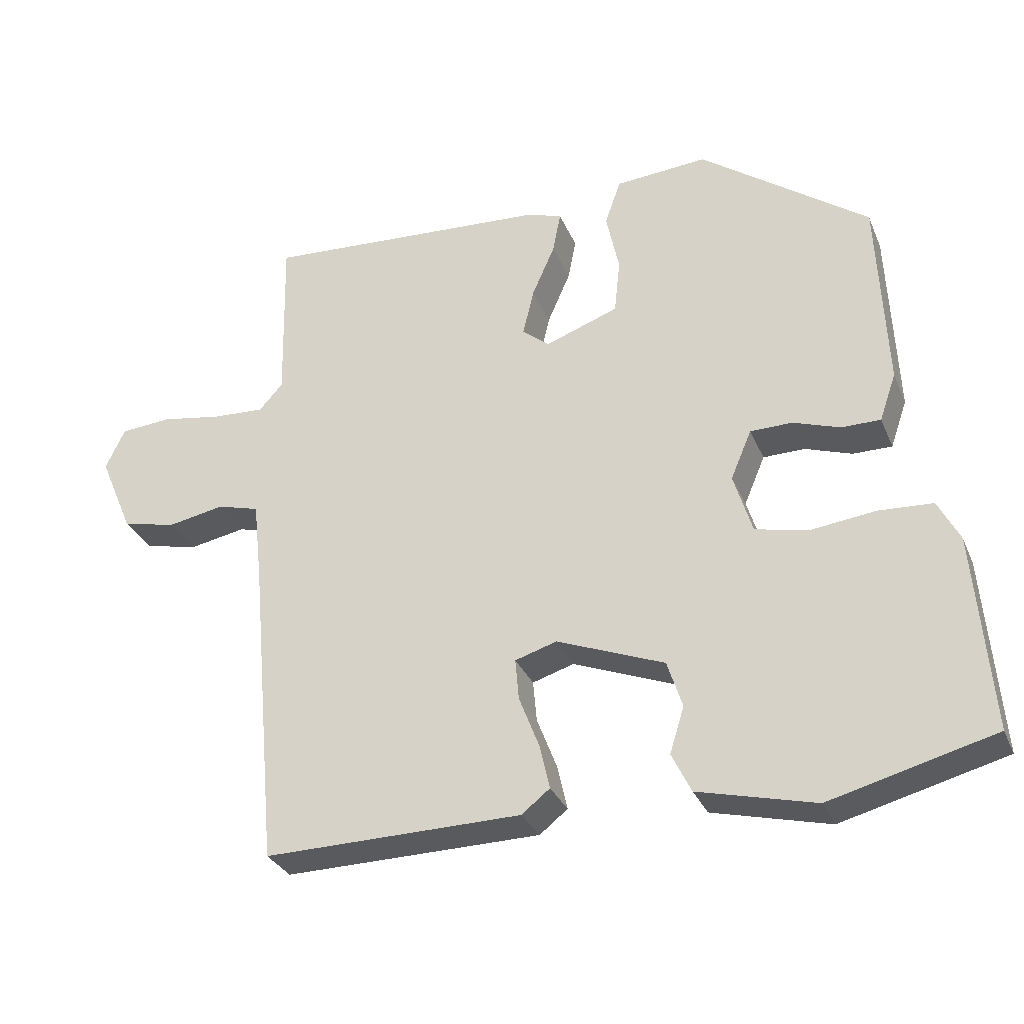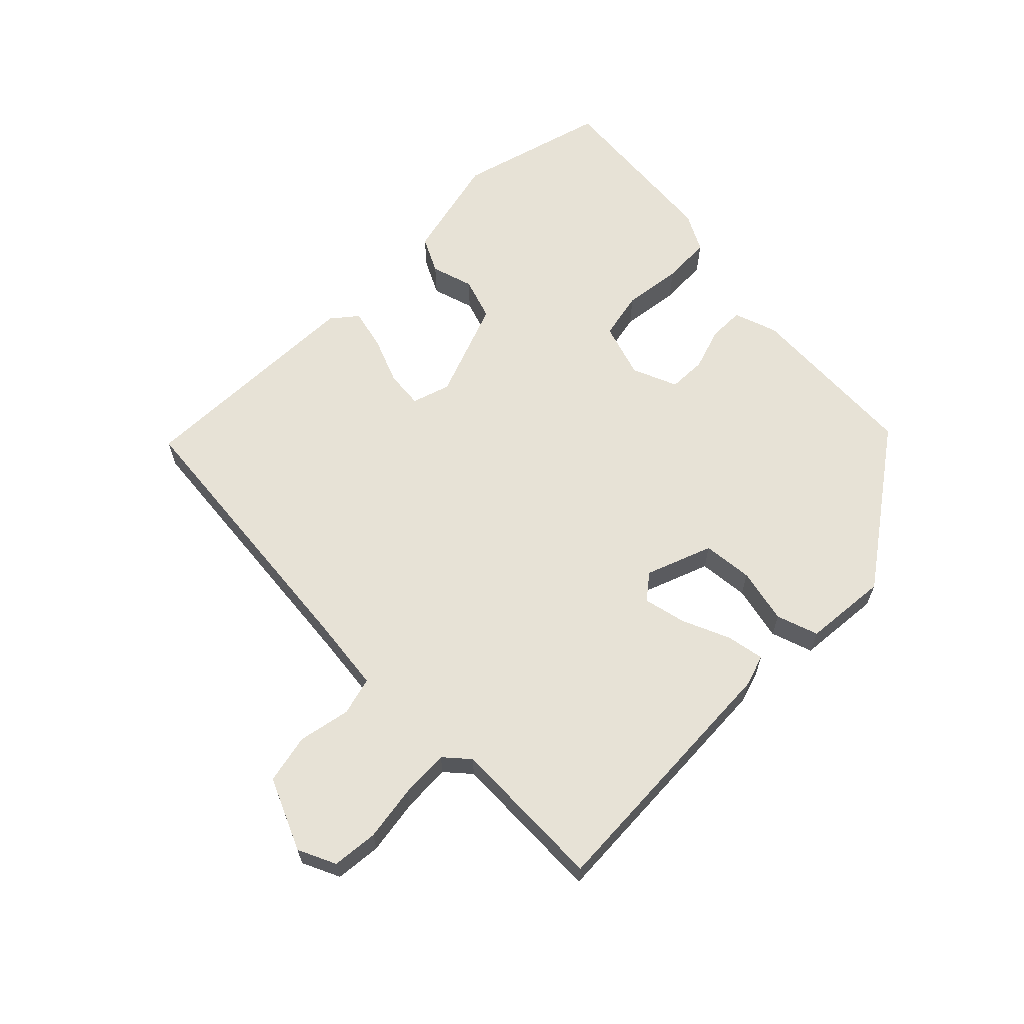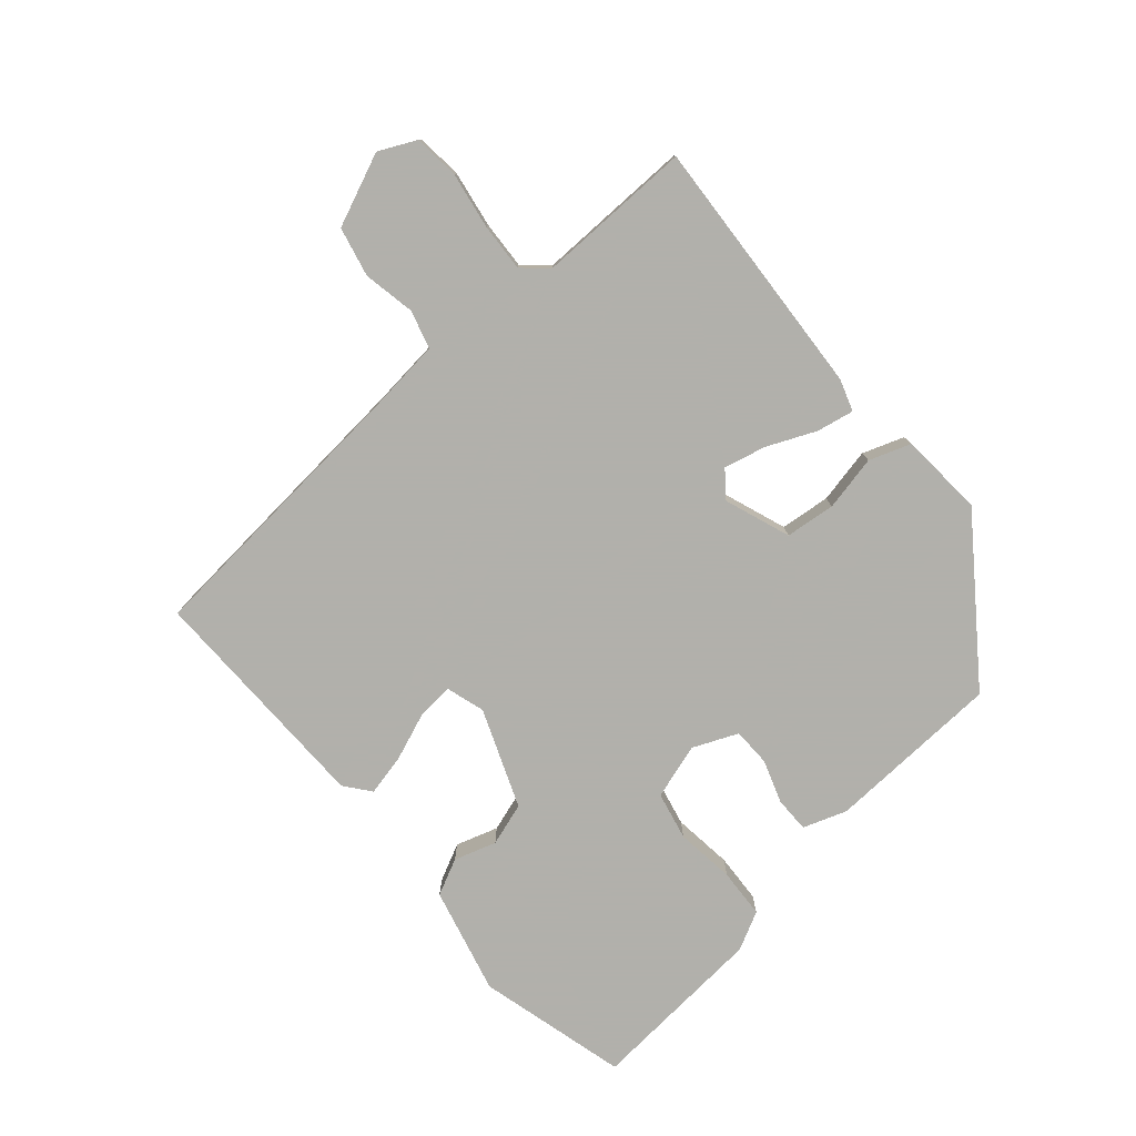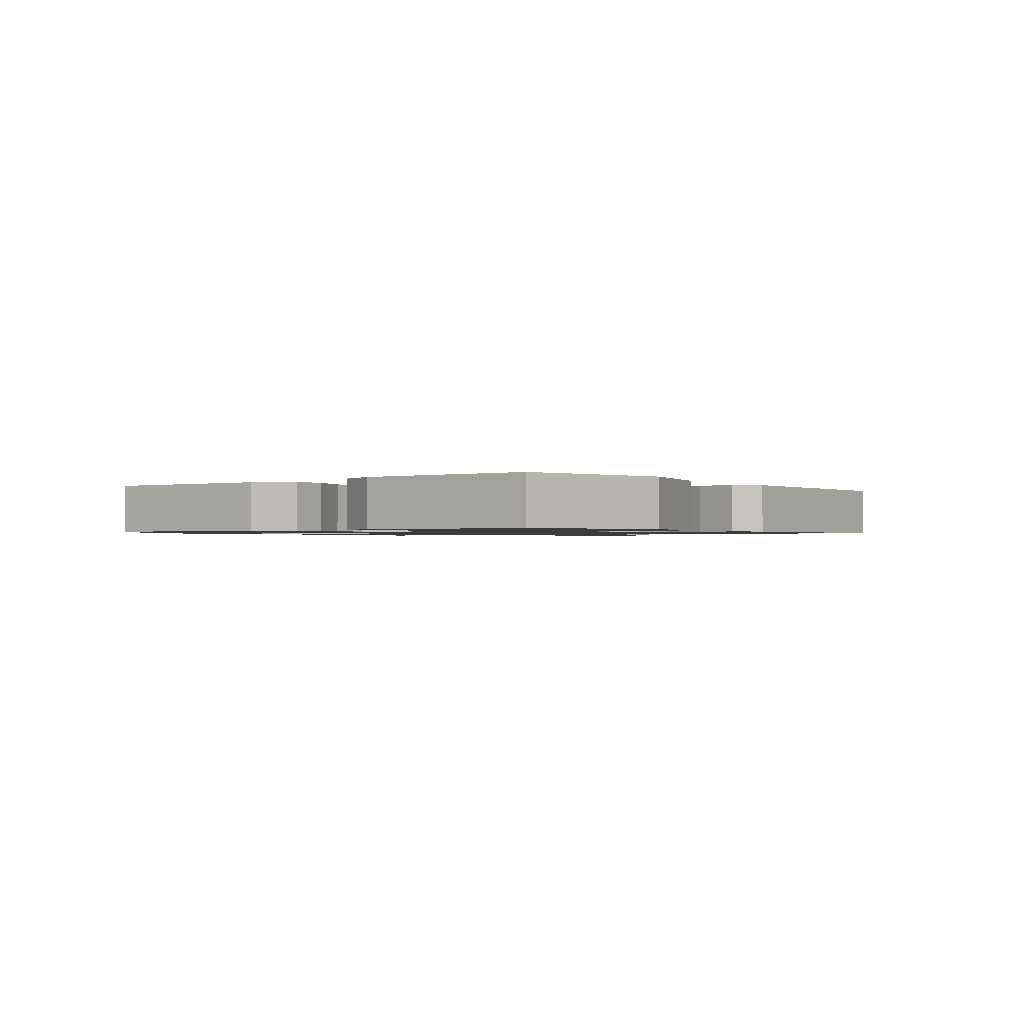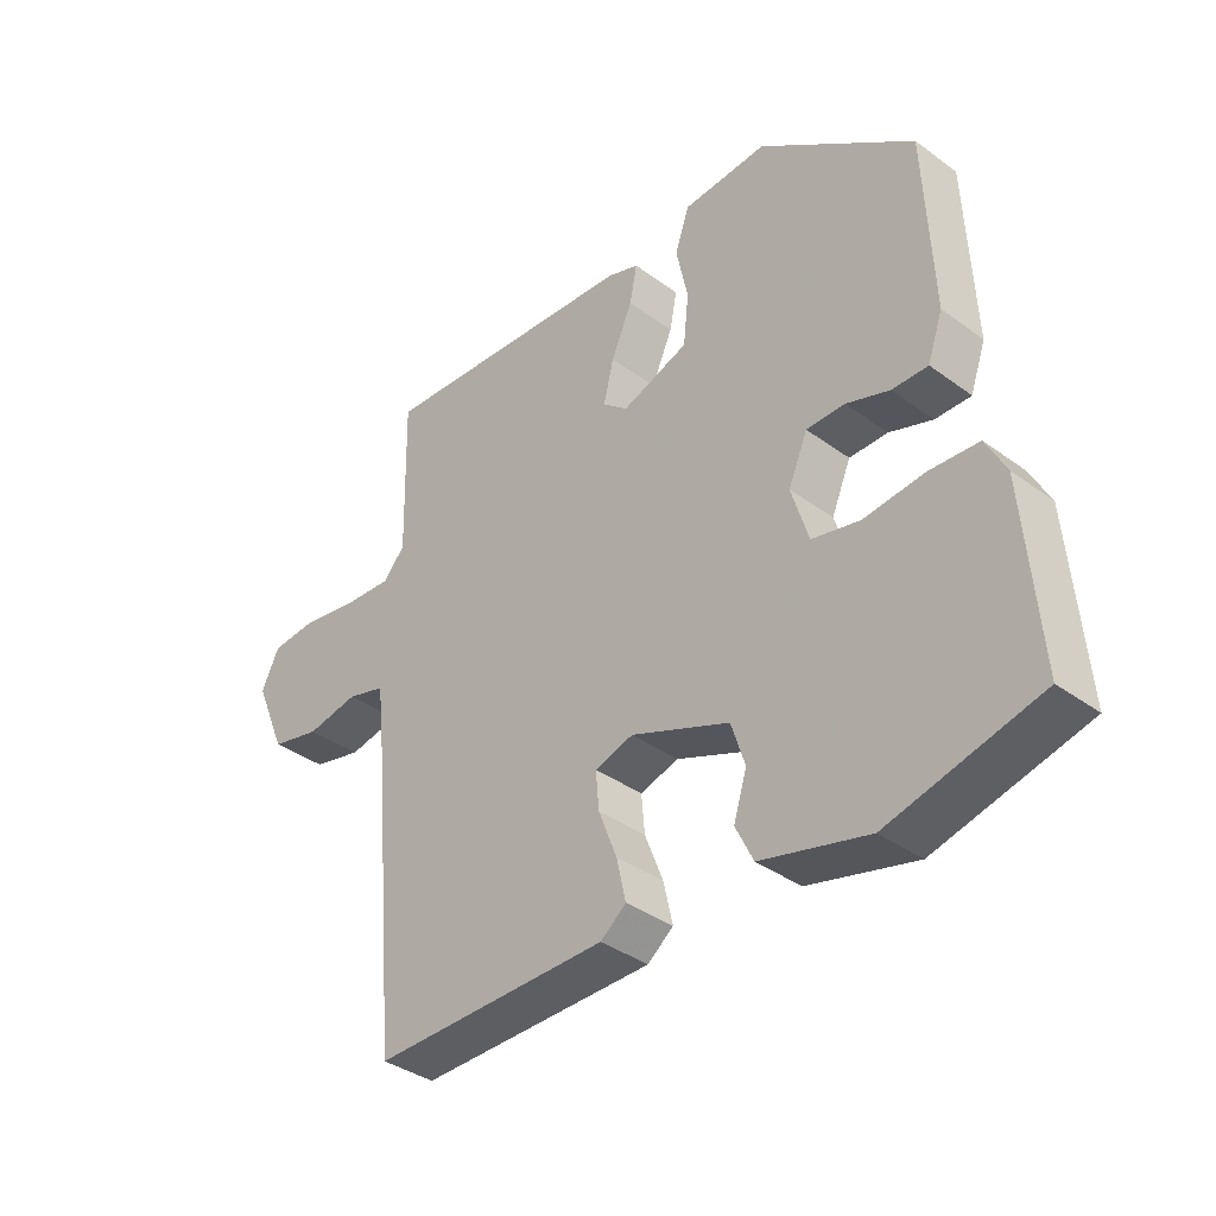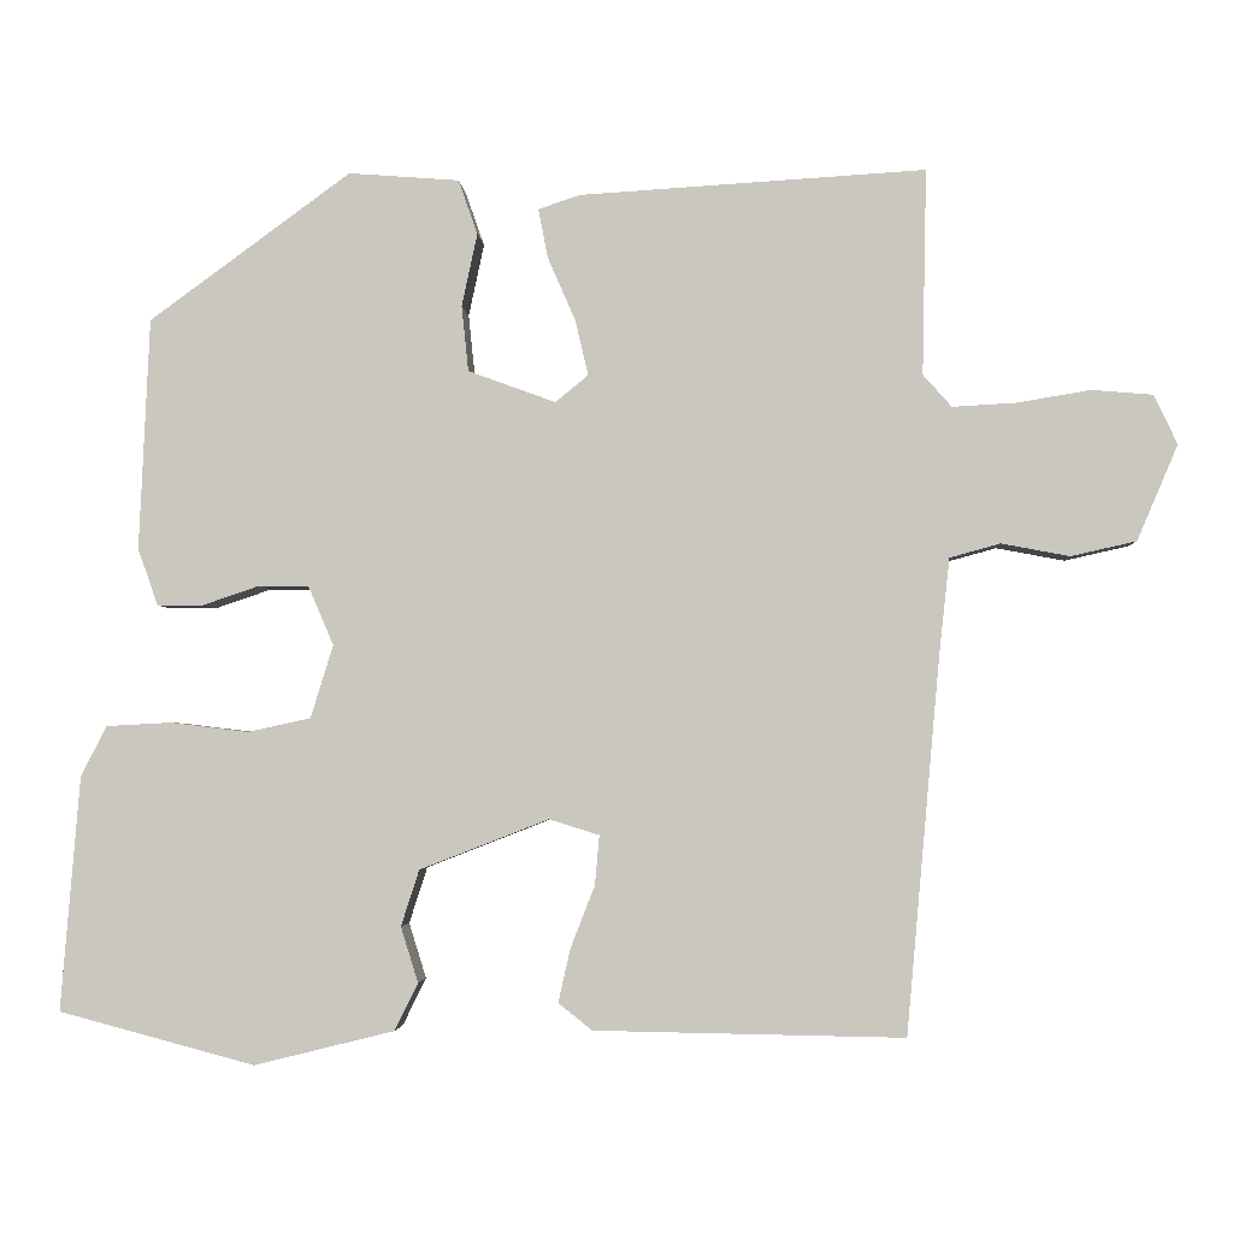
<metadata>
{"format":"obj","ext":"obj","renderer":"f3d","projection":"perspective","resolution":1024,"background":"white","views":[{"elev":-30.7,"azim":20.2,"up":"+Z"},{"elev":63.4,"azim":-44.5,"up":"+Y"},{"elev":-78.5,"azim":-49.3,"up":"+Y"},{"elev":-1.1,"azim":124.1,"up":"+Y"},{"elev":-36.9,"azim":46.6,"up":"+Z"},{"elev":-3.0,"azim":-176.4,"up":"+Z"}]}
</metadata>
<code>
v -0.459 0.07 0.502
v -0.06 0.07 0.478
v -0.012 0.07 0.462
v -0.023 0.07 0.405
v -0.055 0.07 0.332
v -0.07 0.07 0.268
v -0.032 0.07 0.237
v 0.069 0.07 0.274
v 0.077 0.07 0.35
v 0.059 0.07 0.434
v 0.081 0.07 0.497
v 0.209 0.07 0.507
v 0.442 0.07 0.337
v 0.454 0.07 0.07
v 0.431 0.07 0.004
v 0.377 0.07 0.004
v 0.312 0.07 0.026
v 0.254 0.07 0.025
v 0.225 0.07 -0.043
v 0.251 0.07 -0.127
v 0.324 0.07 -0.143
v 0.414 0.07 -0.132
v 0.489 0.07 -0.136
v 0.519 0.07 -0.194
v 0.541 0.07 -0.465
v 0.314 0.07 -0.525
v 0.152 0.07 -0.485
v 0.125 0.07 -0.43
v 0.145 0.07 -0.366
v 0.124 0.07 -0.301
v -0.025 0.07 -0.243
v -0.083 0.07 -0.261
v -0.078 0.07 -0.318
v -0.05 0.07 -0.39
v -0.036 0.07 -0.452
v -0.075 0.07 -0.483
v -0.432 0.07 -0.489
v -0.471 0.07 -0.054
v -0.483 0.07 0.055
v -0.541 0.07 0.071
v -0.62 0.07 0.056
v -0.695 0.07 0.073
v -0.742 0.07 0.183
v -0.715 0.07 0.24
v -0.645 0.07 0.246
v -0.56 0.07 0.232
v -0.487 0.07 0.228
v -0.454 0.07 0.265
v -0.459 0 0.502
v -0.06 0 0.478
v -0.012 0 0.462
v -0.023 0 0.405
v -0.055 0 0.332
v -0.07 0 0.268
v -0.032 0 0.237
v 0.069 0 0.274
v 0.077 0 0.35
v 0.059 0 0.434
v 0.081 0 0.497
v 0.209 0 0.507
v 0.442 0 0.337
v 0.454 0 0.07
v 0.431 0 0.004
v 0.377 0 0.004
v 0.312 0 0.026
v 0.254 0 0.025
v 0.225 0 -0.043
v 0.251 0 -0.127
v 0.324 0 -0.143
v 0.414 0 -0.132
v 0.489 0 -0.136
v 0.519 0 -0.194
v 0.541 0 -0.465
v 0.314 0 -0.525
v 0.152 0 -0.485
v 0.125 0 -0.43
v 0.145 0 -0.366
v 0.124 0 -0.301
v -0.025 0 -0.243
v -0.083 0 -0.261
v -0.078 0 -0.318
v -0.05 0 -0.39
v -0.036 0 -0.452
v -0.075 0 -0.483
v -0.432 0 -0.489
v -0.471 0 -0.054
v -0.483 0 0.055
v -0.541 0 0.071
v -0.62 0 0.056
v -0.695 0 0.073
v -0.742 0 0.183
v -0.715 0 0.24
v -0.645 0 0.246
v -0.56 0 0.232
v -0.487 0 0.228
v -0.454 0 0.265
f 44 45 46
f 43 44 46
f 42 43 46
f 41 42 46
f 40 41 46
f 39 40 46 47
f 38 39 47 48
f 37 38 48
f 36 37 48
f 35 36 48
f 34 35 48
f 33 34 48
f 27 28 29
f 26 27 29
f 25 26 29
f 24 25 29
f 23 24 29
f 22 23 29
f 21 22 29
f 20 21 29 30
f 19 20 30 31
f 15 16 17
f 14 15 17
f 13 14 17
f 12 13 17
f 11 12 17
f 10 11 17
f 9 10 17
f 8 9 17 18
f 19 31 32
f 18 19 32
f 8 18 32
f 7 8 32
f 3 4 5
f 2 3 5
f 1 2 5 6
f 32 33 48 1
f 1 6 7 32
f 94 93 92
f 94 92 91
f 94 91 90
f 94 90 89
f 94 89 88
f 95 94 88 87
f 96 95 87 86
f 96 86 85
f 96 85 84
f 96 84 83
f 96 83 82
f 96 82 81
f 77 76 75
f 77 75 74
f 77 74 73
f 77 73 72
f 77 72 71
f 77 71 70
f 77 70 69
f 78 77 69 68
f 79 78 68 67
f 65 64 63
f 65 63 62
f 65 62 61
f 65 61 60
f 65 60 59
f 65 59 58
f 65 58 57
f 66 65 57 56
f 80 79 67
f 80 67 66
f 80 66 56
f 80 56 55
f 53 52 51
f 53 51 50
f 54 53 50 49
f 49 96 81 80
f 80 55 54 49
f 1 49 50 2
f 2 50 51 3
f 3 51 52 4
f 4 52 53 5
f 5 53 54 6
f 6 54 55 7
f 7 55 56 8
f 8 56 57 9
f 9 57 58 10
f 10 58 59 11
f 11 59 60 12
f 12 60 61 13
f 13 61 62 14
f 14 62 63 15
f 15 63 64 16
f 16 64 65 17
f 17 65 66 18
f 18 66 67 19
f 19 67 68 20
f 20 68 69 21
f 21 69 70 22
f 22 70 71 23
f 23 71 72 24
f 24 72 73 25
f 25 73 74 26
f 26 74 75 27
f 27 75 76 28
f 28 76 77 29
f 29 77 78 30
f 30 78 79 31
f 31 79 80 32
f 32 80 81 33
f 33 81 82 34
f 34 82 83 35
f 35 83 84 36
f 36 84 85 37
f 37 85 86 38
f 38 86 87 39
f 39 87 88 40
f 40 88 89 41
f 41 89 90 42
f 42 90 91 43
f 43 91 92 44
f 44 92 93 45
f 45 93 94 46
f 46 94 95 47
f 47 95 96 48
f 48 96 49 1

</code>
